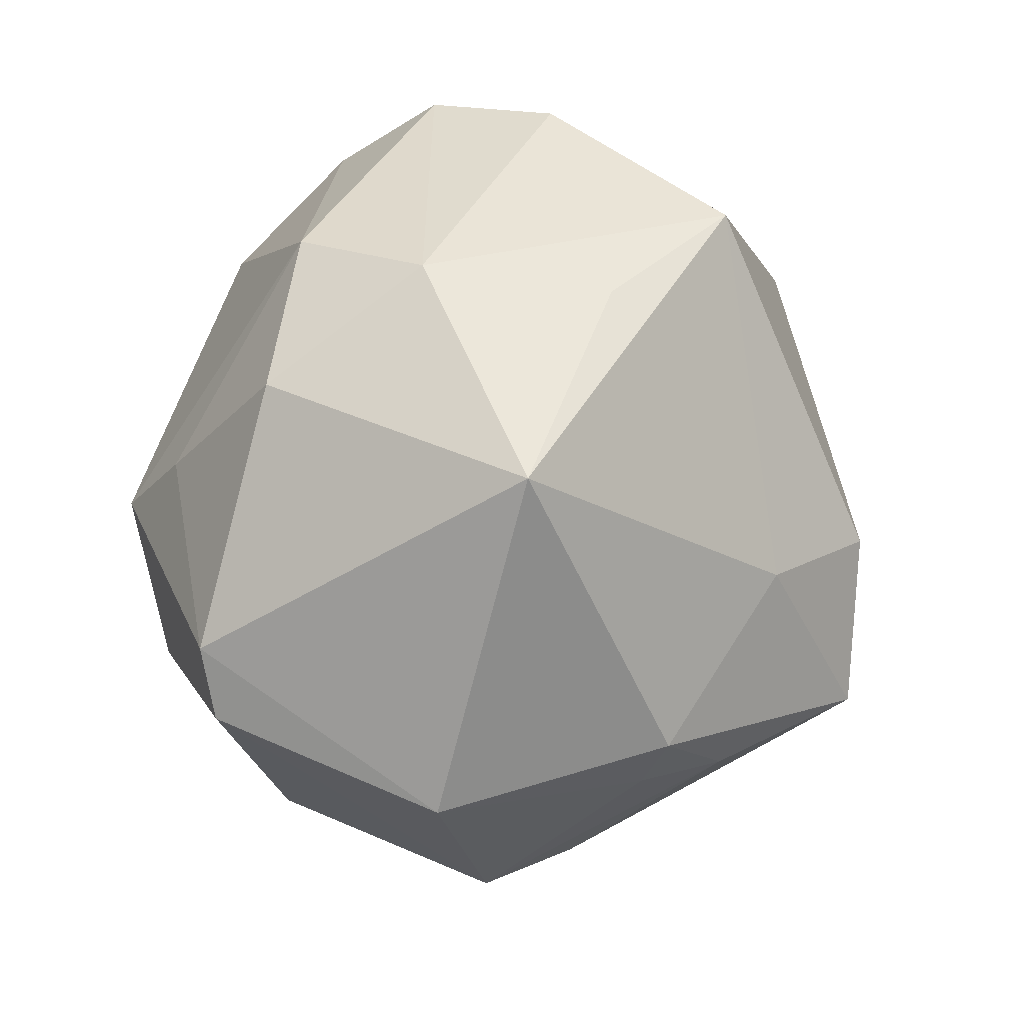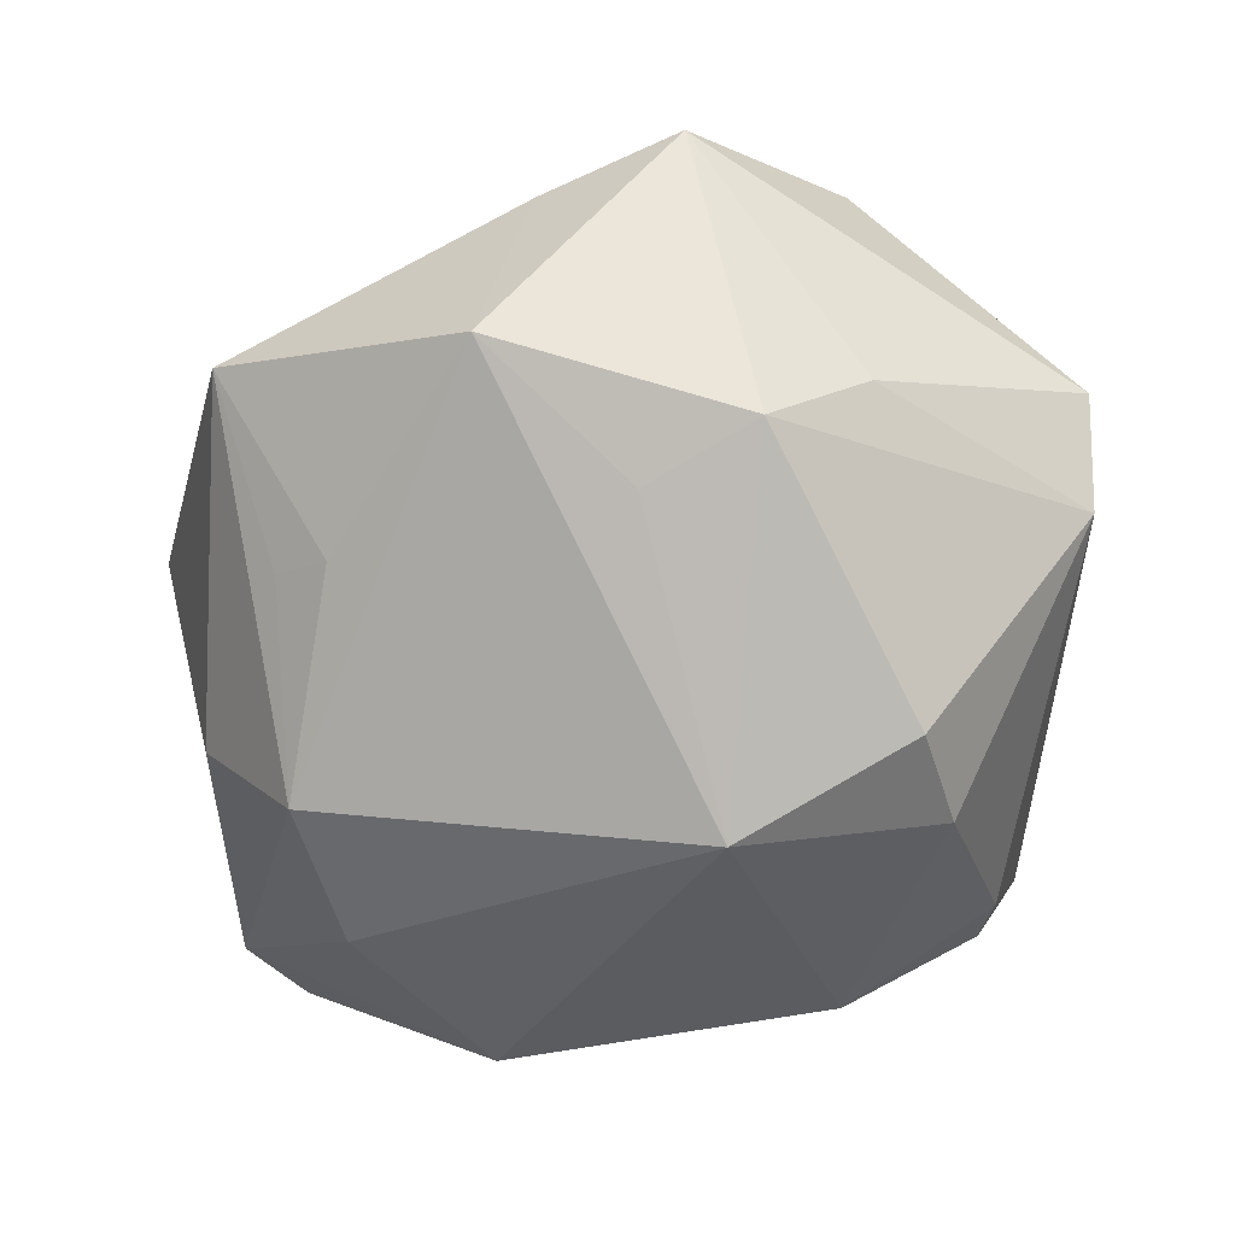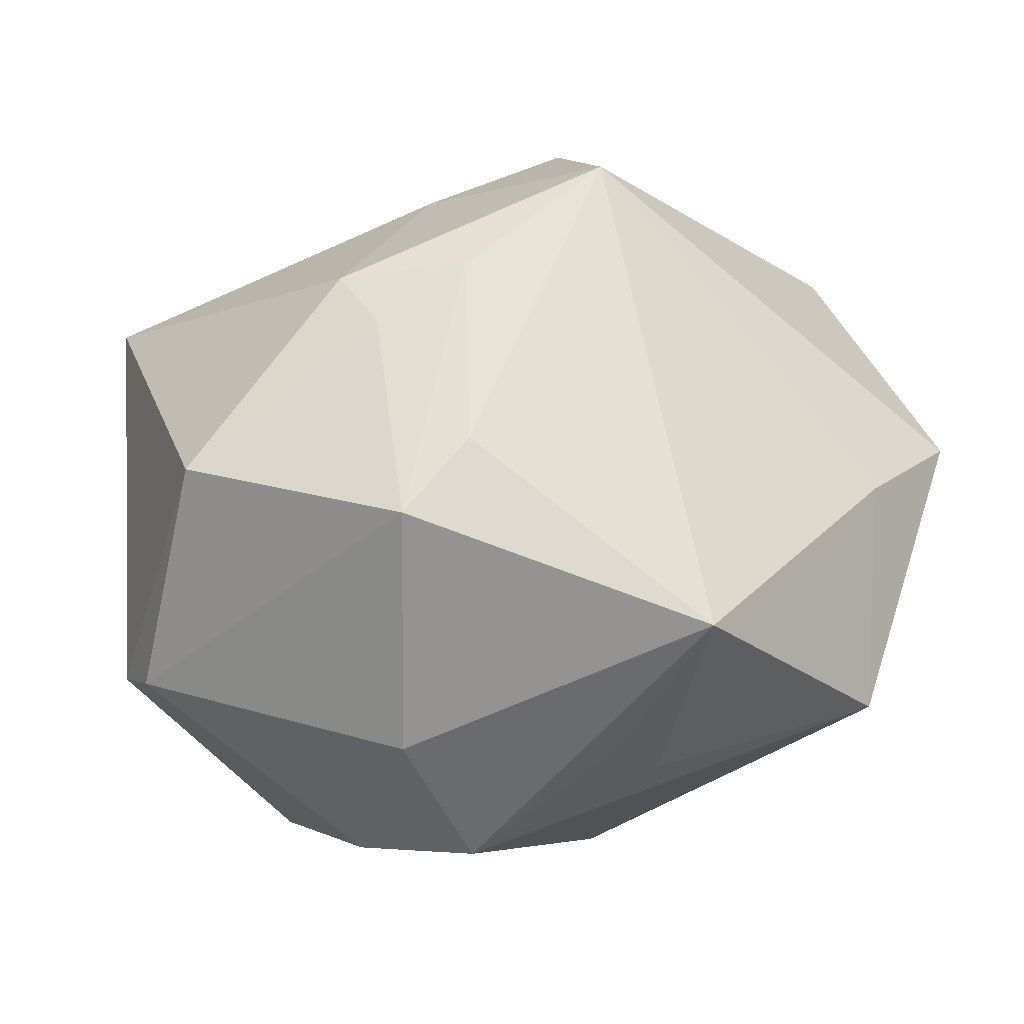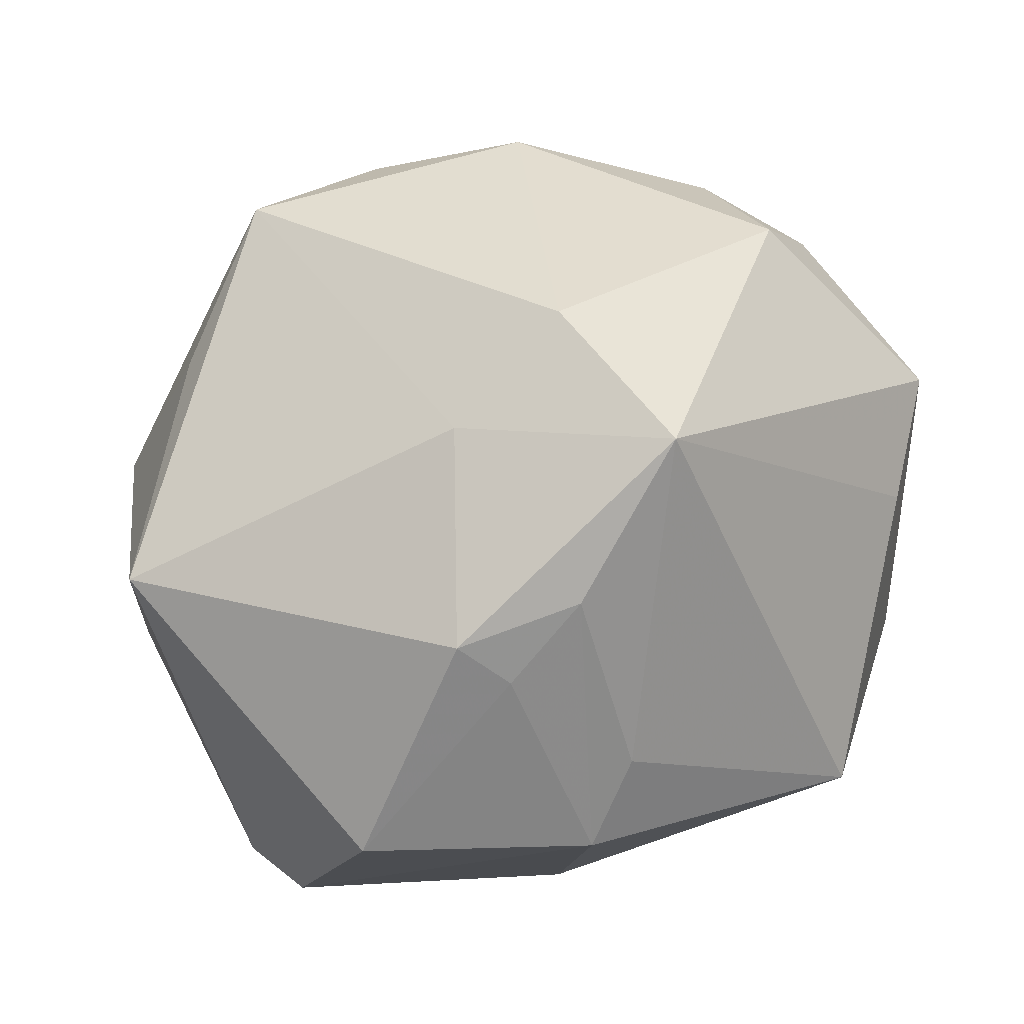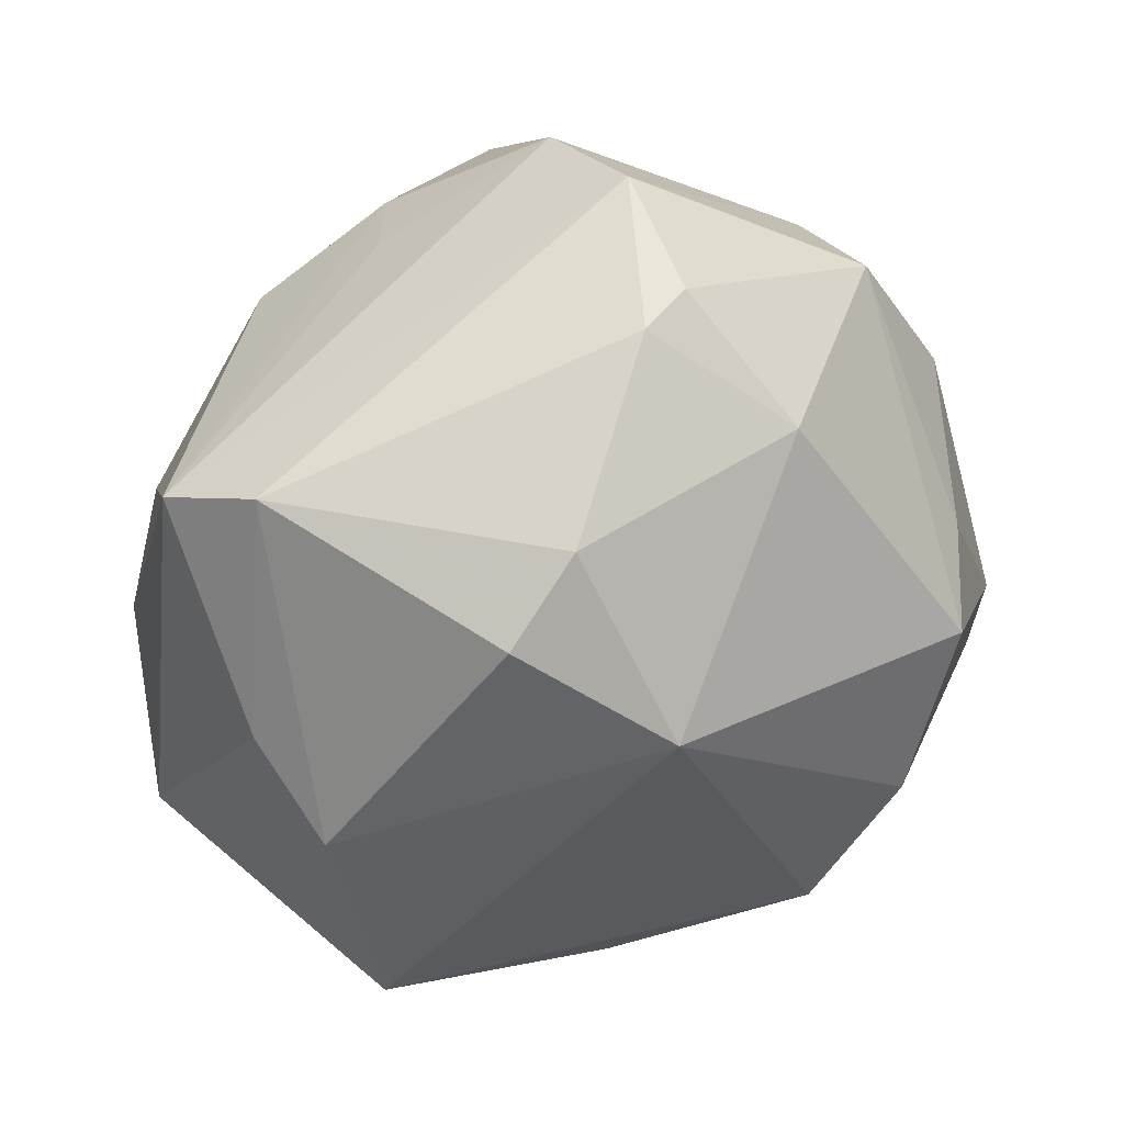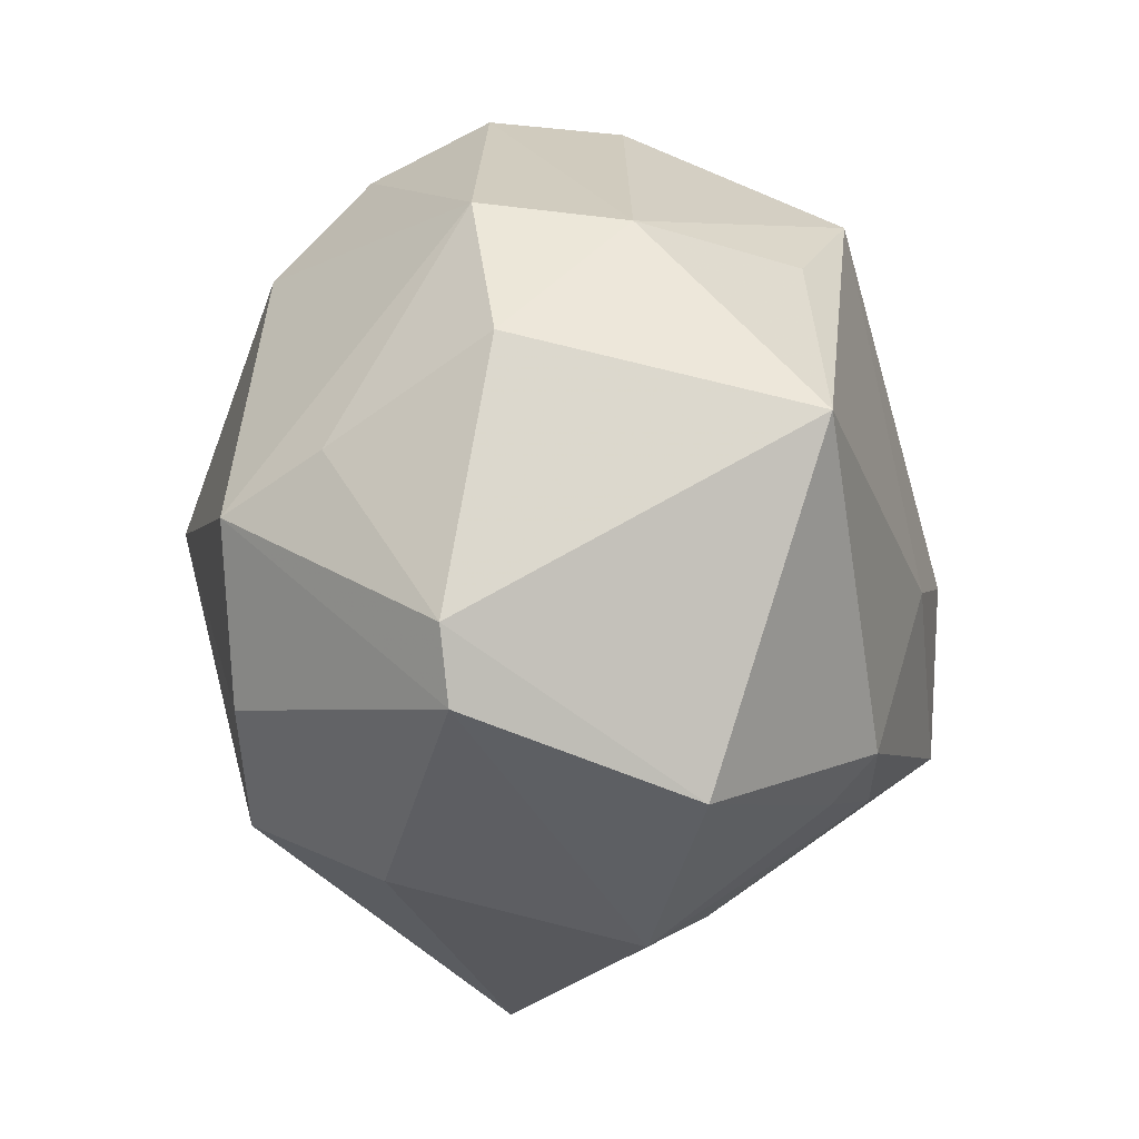
<metadata>
{"format":"obj","ext":"obj","renderer":"f3d","projection":"perspective","resolution":1024,"background":"white","views":[{"elev":9.6,"azim":-66.8,"up":"+Y"},{"elev":-52.1,"azim":59.1,"up":"+Z"},{"elev":7.7,"azim":-13.6,"up":"+Z"},{"elev":62.7,"azim":-39.3,"up":"+Z"},{"elev":31.1,"azim":149.9,"up":"+Y"},{"elev":-4.6,"azim":-95.4,"up":"+Y"}]}
</metadata>
<code>
v 0.03486 -0.03732 -0.01859
v -0.03588 0.00893 -0.02815
v -0.0218 -0.03639 -0.02094
v -0.002803 0.05207 -0.008487
v 0.04348 0.01337 0.01854
v 0.004606 0.04247 -0.02438
v -0.02552 0.03091 0.02467
v 0.01947 0.02576 -0.03559
v -0.02311 -0.04352 0.007533
v 0.009823 0.03905 0.02493
v -0.0148 -0.04058 0.01537
v 0.04326 -0.01072 -0.02278
v -0.02619 -0.02254 0.03251
v -0.008373 0.03909 0.03275
v -0.04454 0.02046 -0.01069
v -0.02294 -0.02813 0.02791
v 0.02779 0.0166 -0.03637
v 0.04444 0.02771 -0.01256
v 0.04708 -0.0004949 -0.01405
v -0.05087 -0.009995 -0.01653
v -0.01226 -0.03046 -0.03548
v -0.002272 0.05102 0.007401
v 0.01007 -0.05323 -0.004858
v 0.005375 -0.002156 0.04658
v -0.008871 0.03144 -0.03364
v 0.01553 0.03891 0.0154
v -0.001586 0.04476 -0.02231
v -0.02909 0.002326 -0.03883
v 0.005291 -0.02272 0.04546
v 0.04955 -0.0226 0.01022
v 0.03227 -0.01775 -0.02653
v -0.03235 0.03618 -0.01237
v -0.03481 0.03402 0.004762
v 0.01189 0.004252 -0.04415
v 0.04001 -0.00171 0.02977
v 0.04736 -0.001366 0.01891
v -0.04812 0.01209 0.02365
v 0.008361 -0.03804 -0.02424
v -0.02344 -0.01798 -0.03725
v -0.01236 -0.02769 0.03425
v 0.03709 -0.03227 0.007015
v -0.04935 -0.01859 -0.01547
v 0.02469 0.02869 0.02884
v 0.05043 0.02427 -0.001648
v -0.01145 -0.00393 0.04088
v 0.002342 -0.04078 -0.02135
v -0.04526 -0.02805 0.01119
f 14 24 43
f 4 18 6
f 22 44 4
f 44 18 4
f 37 47 13
f 20 47 37
f 21 23 3
f 3 23 9
f 45 14 37
f 45 24 14
f 37 13 45
f 29 24 45
f 45 13 29
f 26 44 22
f 22 14 10
f 14 43 10
f 10 26 22
f 10 43 44
f 44 26 10
f 37 14 7
f 6 18 8
f 8 18 17
f 8 25 6
f 8 17 34
f 34 25 8
f 47 20 42
f 3 9 42
f 42 9 47
f 42 21 3
f 29 23 41
f 41 30 29
f 35 43 24
f 35 24 29
f 29 30 35
f 17 18 12
f 34 17 12
f 16 13 47
f 47 9 16
f 27 4 6
f 6 25 27
f 32 4 27
f 27 25 32
f 28 42 20
f 28 25 34
f 32 25 28
f 33 7 14
f 33 14 22
f 37 7 33
f 22 4 33
f 33 4 32
f 23 21 46
f 46 38 23
f 21 38 46
f 44 43 5
f 43 35 5
f 44 30 19
f 30 12 19
f 19 18 44
f 19 12 18
f 1 21 34
f 1 38 21
f 23 38 1
f 1 12 30
f 1 41 23
f 30 41 1
f 40 16 9
f 29 13 40
f 13 16 40
f 15 20 37
f 37 33 15
f 15 33 32
f 21 42 39
f 42 28 39
f 34 21 39
f 39 28 34
f 36 35 30
f 36 5 35
f 36 30 44
f 44 5 36
f 34 12 31
f 31 1 34
f 12 1 31
f 29 40 11
f 11 40 9
f 11 23 29
f 11 9 23
f 2 28 20
f 20 15 2
f 32 28 2
f 2 15 32

</code>
